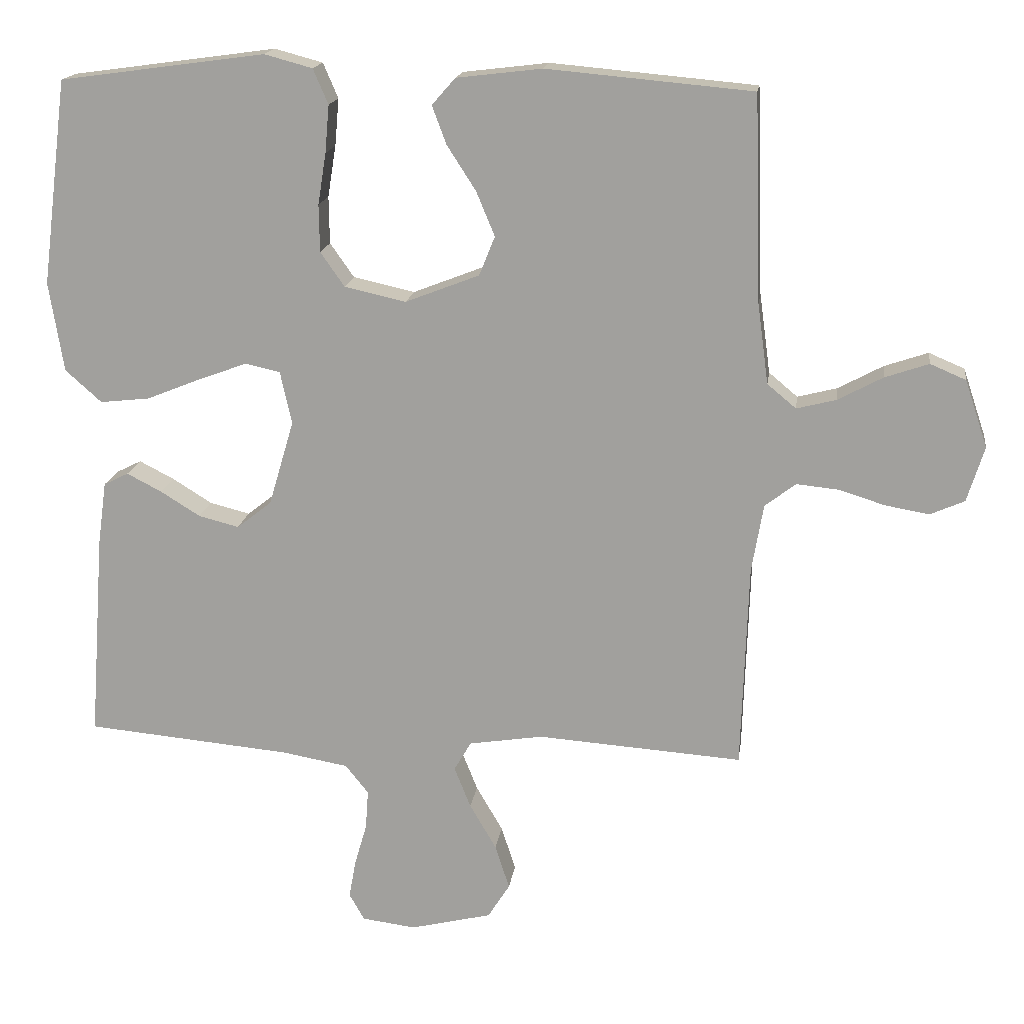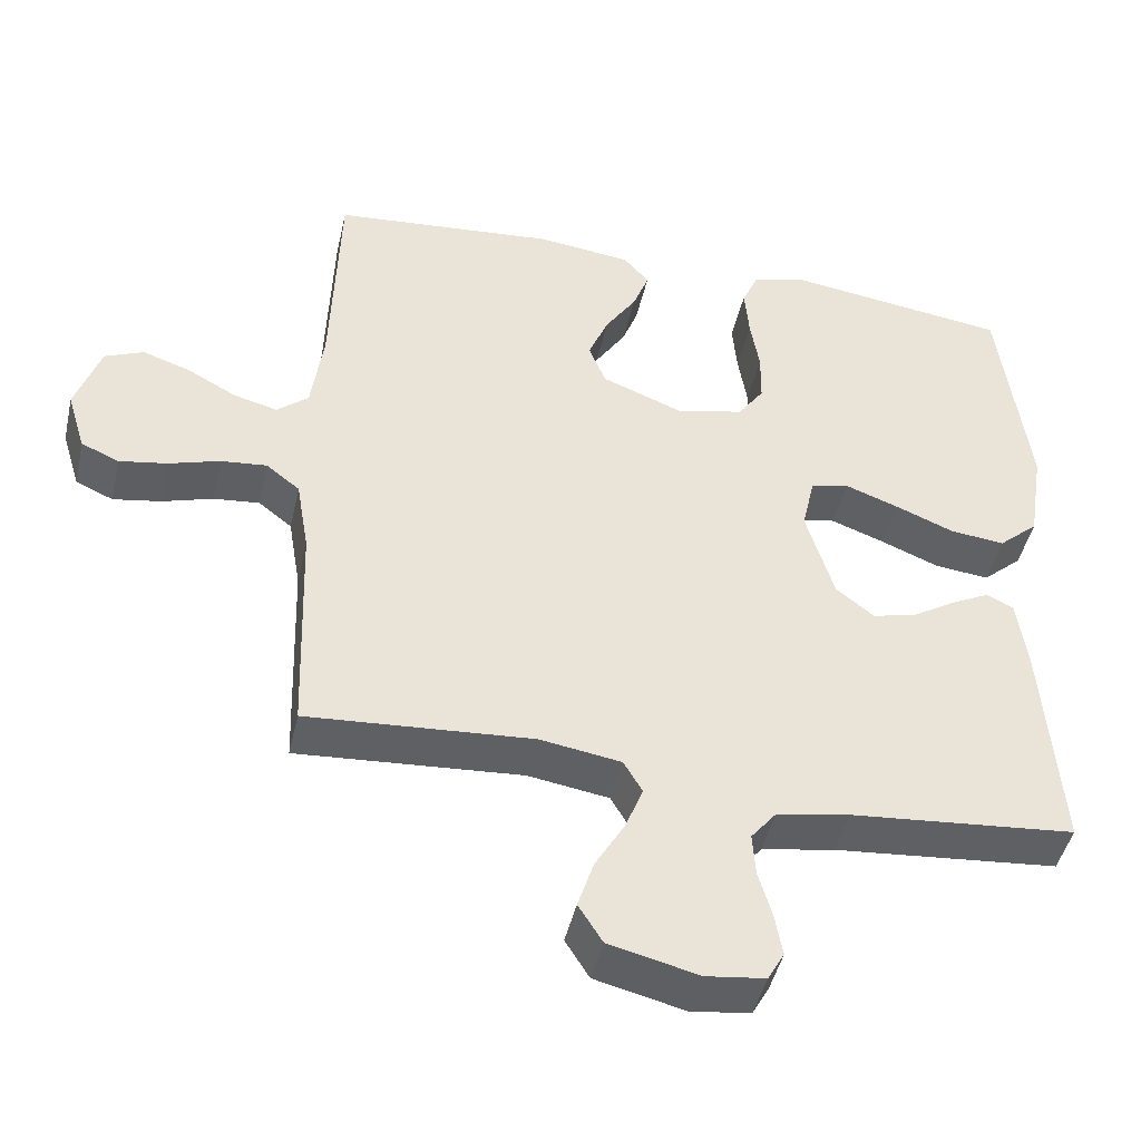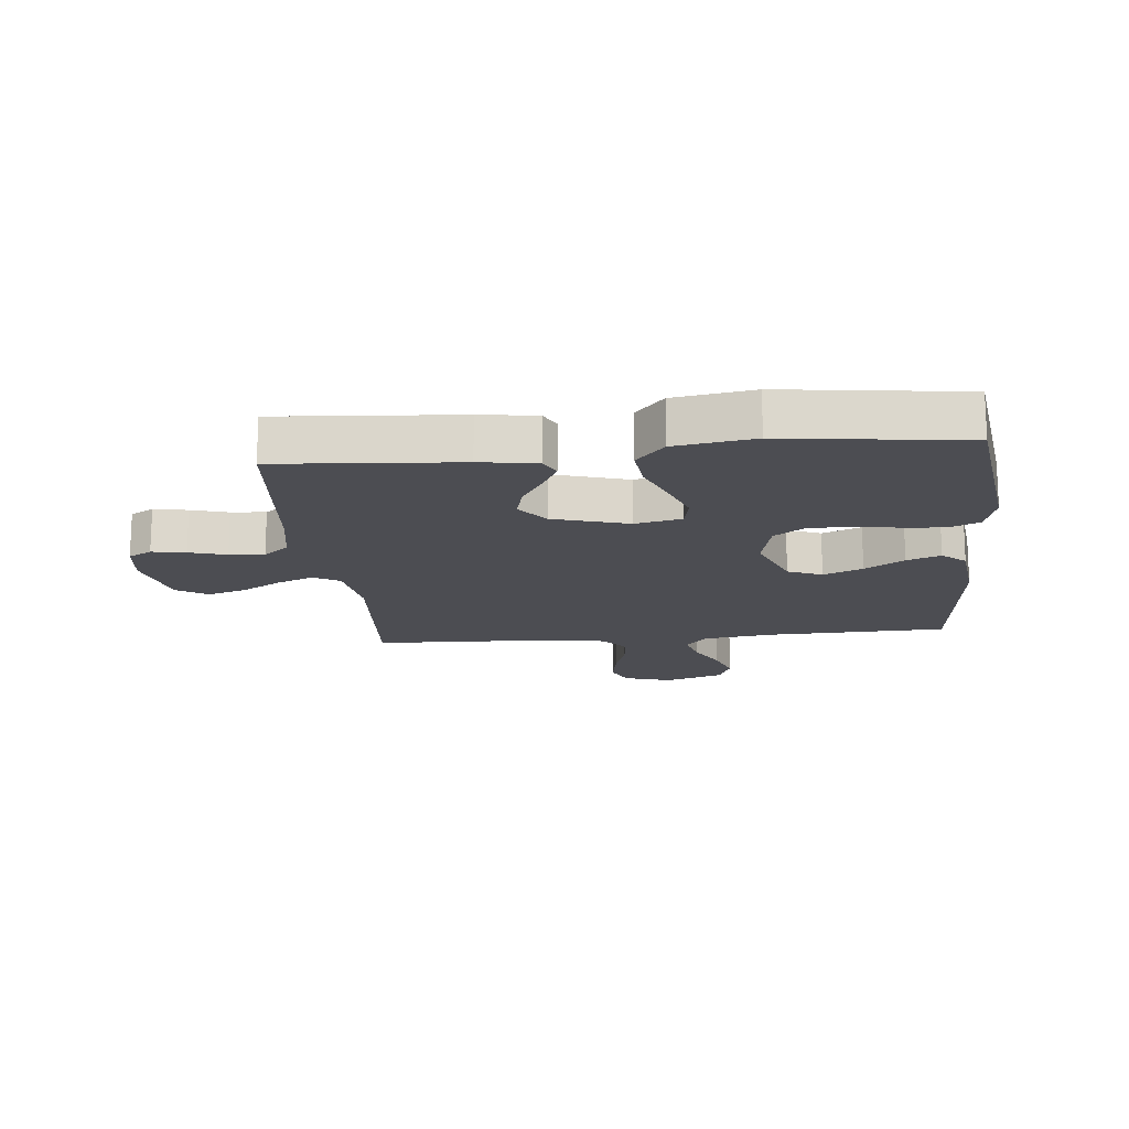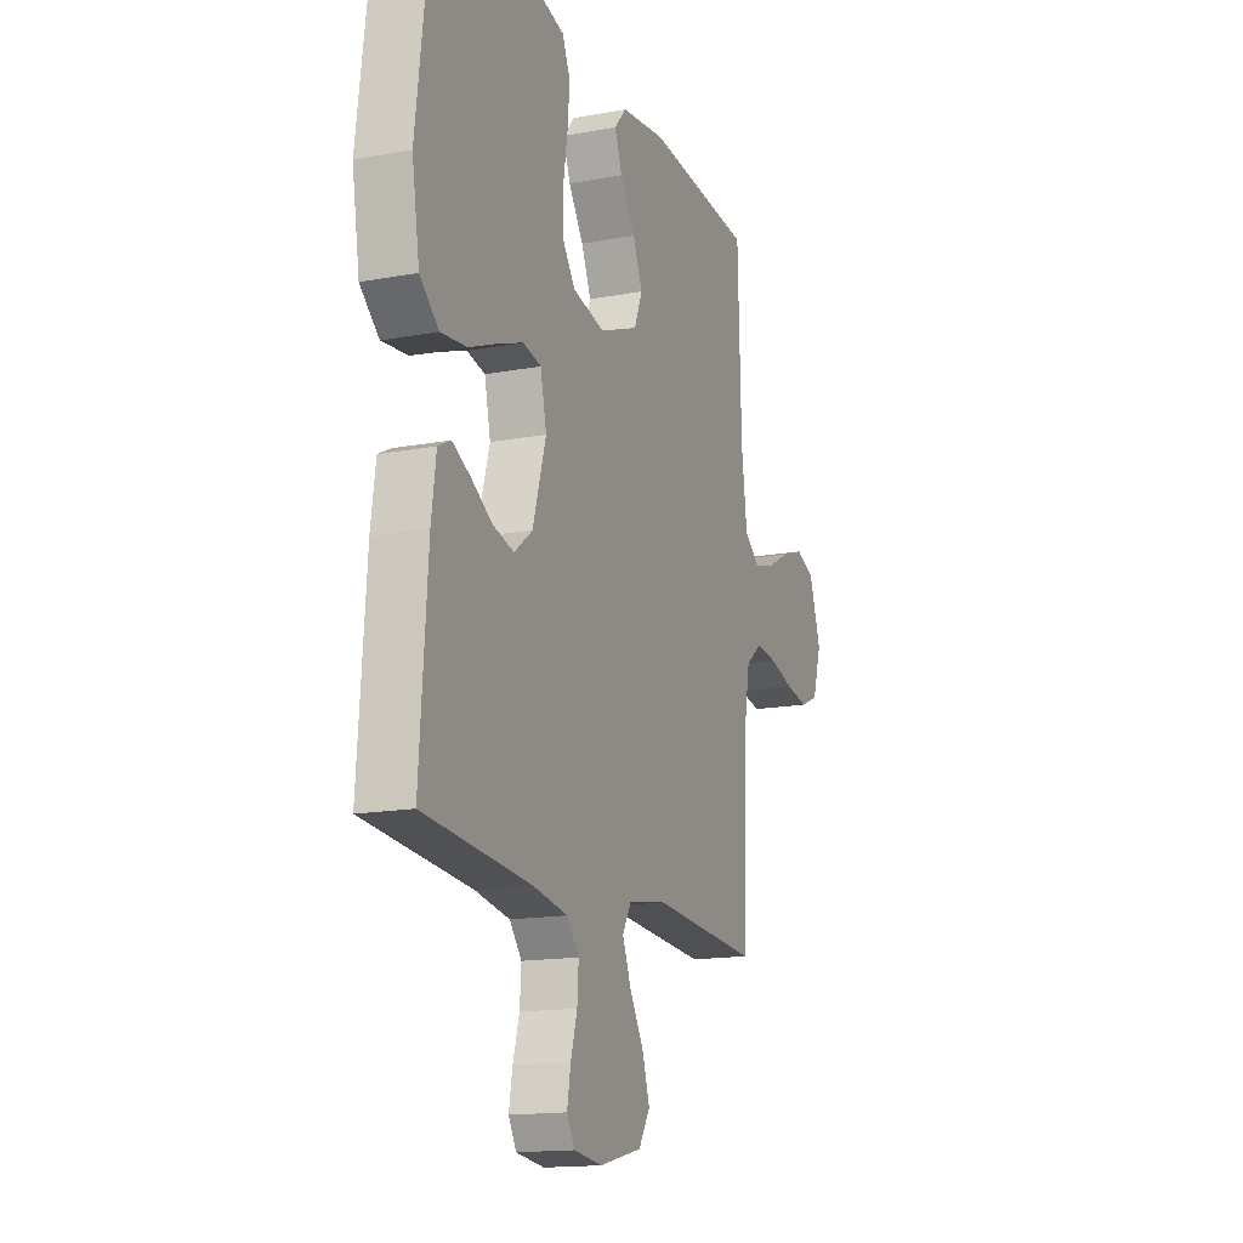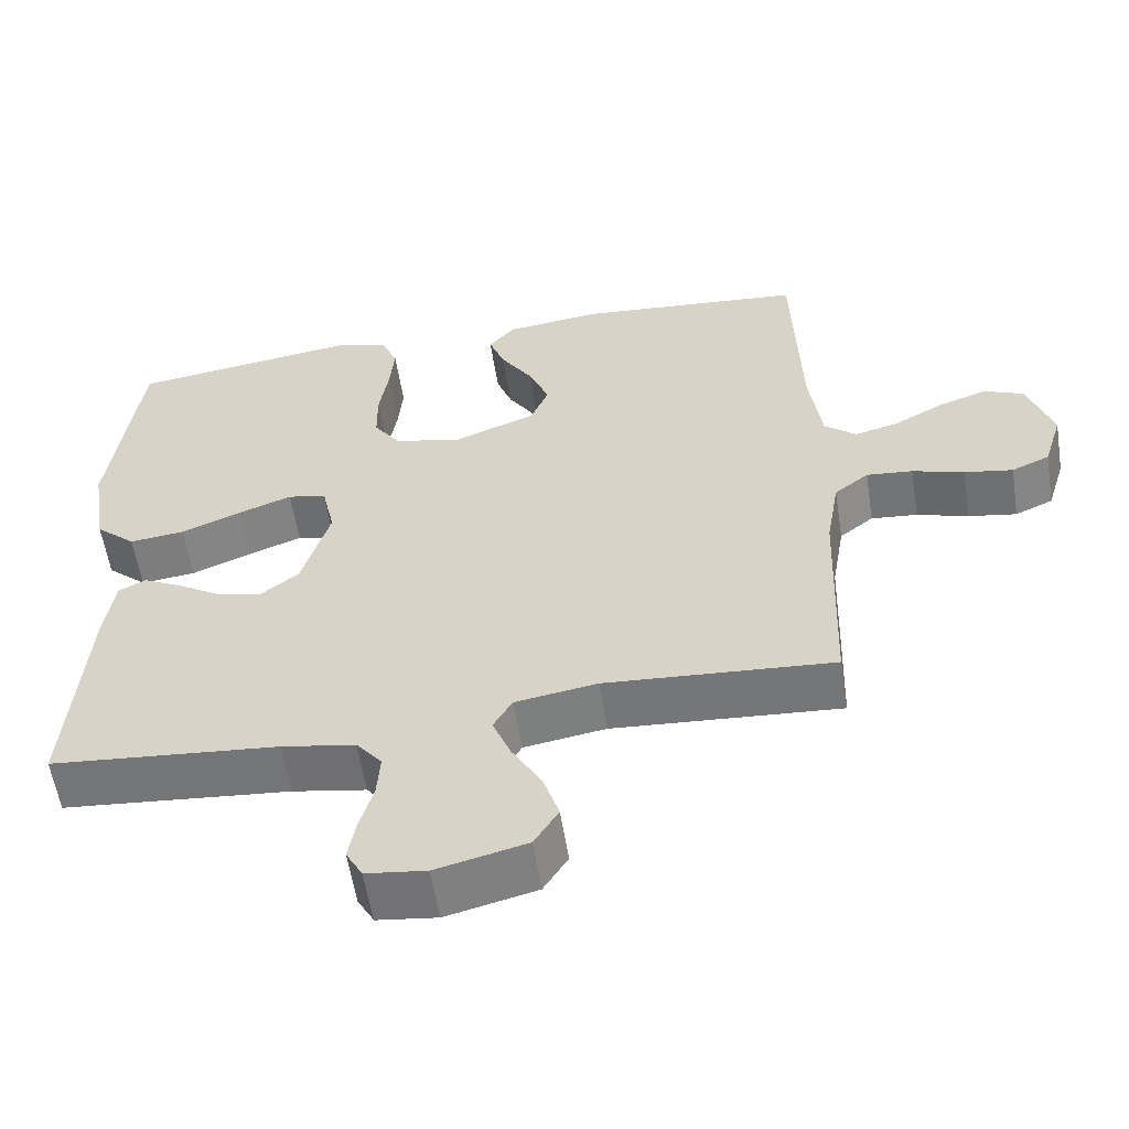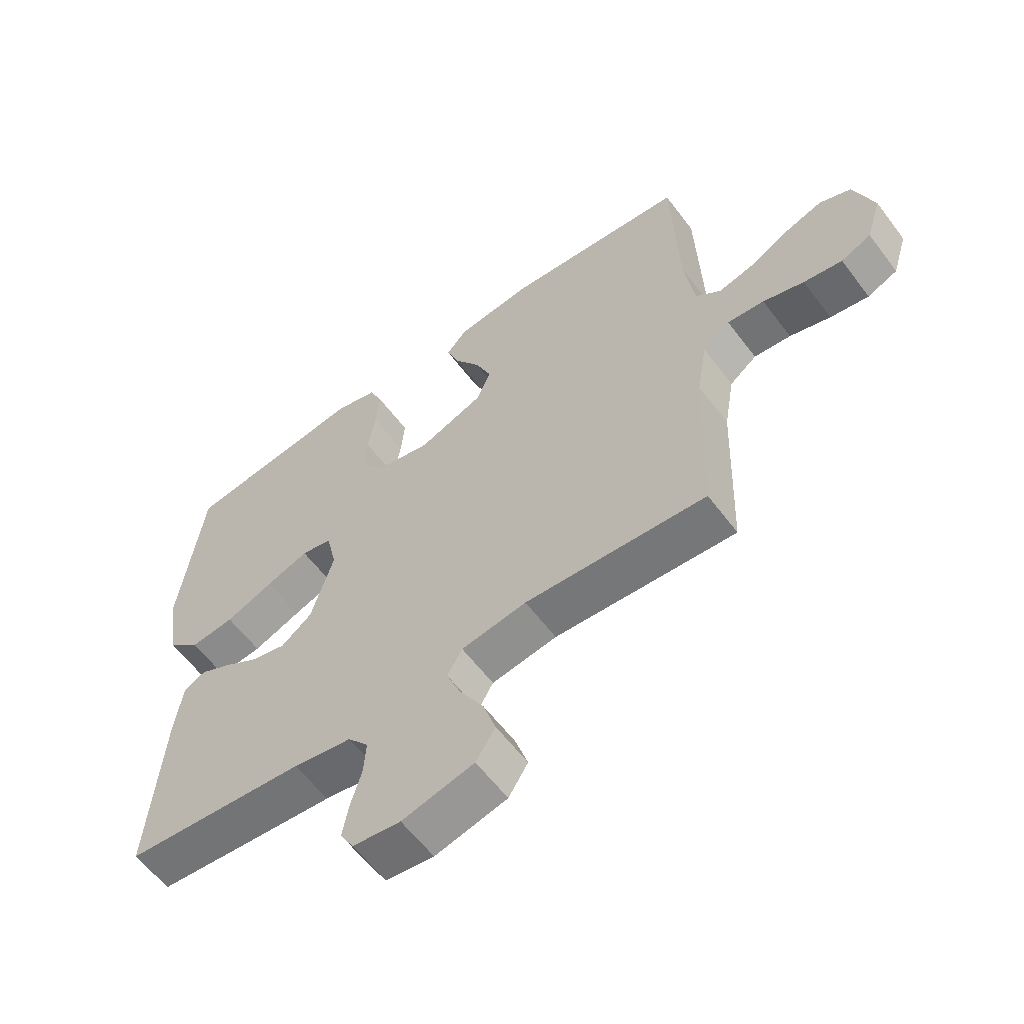
<metadata>
{"format":"obj","ext":"obj","renderer":"f3d","projection":"perspective","resolution":1024,"background":"white","views":[{"elev":16.8,"azim":7.8,"up":"+Z"},{"elev":-45.4,"azim":167.3,"up":"+Z"},{"elev":-16.4,"azim":-84.4,"up":"+Y"},{"elev":-15.4,"azim":-68.5,"up":"+Z"},{"elev":-57.8,"azim":8.9,"up":"+Z"},{"elev":-59.8,"azim":36.8,"up":"+Z"}]}
</metadata>
<code>
v 0.5 0.07 -0.5
v 0.2 0.07 -0.479
v 0.092 0.07 -0.496
v 0.067 0.07 -0.539
v 0.091 0.07 -0.599
v 0.13 0.07 -0.666
v 0.151 0.07 -0.731
v 0.119 0.07 -0.782
v 0 0.07 -0.811
v -0.079 0.07 -0.801
v -0.101 0.07 -0.762
v -0.091 0.07 -0.706
v -0.073 0.07 -0.644
v -0.069 0.07 -0.586
v -0.103 0.07 -0.544
v -0.2 0.07 -0.527
v -0.5 0.07 -0.5
v -0.478 0.07 -0.2
v -0.465 0.07 -0.106
v -0.429 0.07 -0.088
v -0.378 0.07 -0.114
v -0.32 0.07 -0.15
v -0.261 0.07 -0.165
v -0.21 0.07 -0.125
v -0.173 0.07 0
v -0.19 0.07 0.077
v -0.241 0.07 0.088
v -0.312 0.07 0.062
v -0.391 0.07 0.03
v -0.464 0.07 0.022
v -0.517 0.07 0.069
v -0.538 0.07 0.2
v -0.5 0.07 0.5
v -0.2 0.07 0.541
v -0.13 0.07 0.522
v -0.108 0.07 0.471
v -0.114 0.07 0.402
v -0.126 0.07 0.327
v -0.125 0.07 0.258
v -0.09 0.07 0.208
v 0 0.07 0.188
v 0.108 0.07 0.23
v 0.131 0.07 0.287
v 0.104 0.07 0.352
v 0.062 0.07 0.417
v 0.041 0.07 0.473
v 0.075 0.07 0.512
v 0.2 0.07 0.527
v 0.5 0.07 0.5
v 0.51 0.07 0.2
v 0.526 0.07 0.083
v 0.568 0.07 0.048
v 0.626 0.07 0.063
v 0.691 0.07 0.098
v 0.755 0.07 0.12
v 0.807 0.07 0.098
v 0.84 0.07 0
v 0.815 0.07 -0.081
v 0.765 0.07 -0.103
v 0.701 0.07 -0.092
v 0.633 0.07 -0.071
v 0.572 0.07 -0.065
v 0.527 0.07 -0.1
v 0.51 0.07 -0.2
v 0.5 0 -0.5
v 0.2 0 -0.479
v 0.092 0 -0.496
v 0.067 0 -0.539
v 0.091 0 -0.599
v 0.13 0 -0.666
v 0.151 0 -0.731
v 0.119 0 -0.782
v 0 0 -0.811
v -0.079 0 -0.801
v -0.101 0 -0.762
v -0.091 0 -0.706
v -0.073 0 -0.644
v -0.069 0 -0.586
v -0.103 0 -0.544
v -0.2 0 -0.527
v -0.5 0 -0.5
v -0.478 0 -0.2
v -0.465 0 -0.106
v -0.429 0 -0.088
v -0.378 0 -0.114
v -0.32 0 -0.15
v -0.261 0 -0.165
v -0.21 0 -0.125
v -0.173 0 0
v -0.19 0 0.077
v -0.241 0 0.088
v -0.312 0 0.062
v -0.391 0 0.03
v -0.464 0 0.022
v -0.517 0 0.069
v -0.538 0 0.2
v -0.5 0 0.5
v -0.2 0 0.541
v -0.13 0 0.522
v -0.108 0 0.471
v -0.114 0 0.402
v -0.126 0 0.327
v -0.125 0 0.258
v -0.09 0 0.208
v 0 0 0.188
v 0.108 0 0.23
v 0.131 0 0.287
v 0.104 0 0.352
v 0.062 0 0.417
v 0.041 0 0.473
v 0.075 0 0.512
v 0.2 0 0.527
v 0.5 0 0.5
v 0.51 0 0.2
v 0.526 0 0.083
v 0.568 0 0.048
v 0.626 0 0.063
v 0.691 0 0.098
v 0.755 0 0.12
v 0.807 0 0.098
v 0.84 0 0
v 0.815 0 -0.081
v 0.765 0 -0.103
v 0.701 0 -0.092
v 0.633 0 -0.071
v 0.572 0 -0.065
v 0.527 0 -0.1
v 0.51 0 -0.2
f 58 59 60 61
f 58 61 62
f 57 58 62
f 56 57 62
f 53 54 55 56
f 52 53 56 62
f 51 52 62 63
f 47 48 49 50
f 44 45 46 47
f 43 44 47 50
f 42 43 50 51
f 35 36 37 38
f 35 38 39
f 34 35 39
f 33 34 39
f 32 33 39 40
f 28 29 30 31
f 27 28 31 32
f 26 27 32 40
f 19 20 21 22
f 17 18 19 22
f 16 17 22 23
f 15 16 23 24
f 10 11 12 13
f 10 13 14
f 9 10 14
f 8 9 14
f 5 6 7 8
f 4 5 8 14
f 3 4 14 15
f 64 1 2
f 64 2 3
f 41 42 51 63
f 25 26 40 41
f 25 41 63 64
f 24 25 64
f 3 15 24 64
f 125 124 123 122
f 126 125 122
f 126 122 121
f 126 121 120
f 120 119 118 117
f 126 120 117 116
f 127 126 116 115
f 114 113 112 111
f 111 110 109 108
f 114 111 108 107
f 115 114 107 106
f 102 101 100 99
f 103 102 99
f 103 99 98
f 103 98 97
f 104 103 97 96
f 95 94 93 92
f 96 95 92 91
f 104 96 91 90
f 86 85 84 83
f 86 83 82 81
f 87 86 81 80
f 88 87 80 79
f 77 76 75 74
f 78 77 74
f 78 74 73
f 78 73 72
f 72 71 70 69
f 78 72 69 68
f 79 78 68 67
f 66 65 128
f 67 66 128
f 127 115 106 105
f 105 104 90 89
f 128 127 105 89
f 128 89 88
f 128 88 79 67
f 1 65 66 2
f 2 66 67 3
f 3 67 68 4
f 4 68 69 5
f 5 69 70 6
f 6 70 71 7
f 7 71 72 8
f 8 72 73 9
f 9 73 74 10
f 10 74 75 11
f 11 75 76 12
f 12 76 77 13
f 13 77 78 14
f 14 78 79 15
f 15 79 80 16
f 16 80 81 17
f 17 81 82 18
f 18 82 83 19
f 19 83 84 20
f 20 84 85 21
f 21 85 86 22
f 22 86 87 23
f 23 87 88 24
f 24 88 89 25
f 25 89 90 26
f 26 90 91 27
f 27 91 92 28
f 28 92 93 29
f 29 93 94 30
f 30 94 95 31
f 31 95 96 32
f 32 96 97 33
f 33 97 98 34
f 34 98 99 35
f 35 99 100 36
f 36 100 101 37
f 37 101 102 38
f 38 102 103 39
f 39 103 104 40
f 40 104 105 41
f 41 105 106 42
f 42 106 107 43
f 43 107 108 44
f 44 108 109 45
f 45 109 110 46
f 46 110 111 47
f 47 111 112 48
f 48 112 113 49
f 49 113 114 50
f 50 114 115 51
f 51 115 116 52
f 52 116 117 53
f 53 117 118 54
f 54 118 119 55
f 55 119 120 56
f 56 120 121 57
f 57 121 122 58
f 58 122 123 59
f 59 123 124 60
f 60 124 125 61
f 61 125 126 62
f 62 126 127 63
f 63 127 128 64
f 64 128 65 1

</code>
